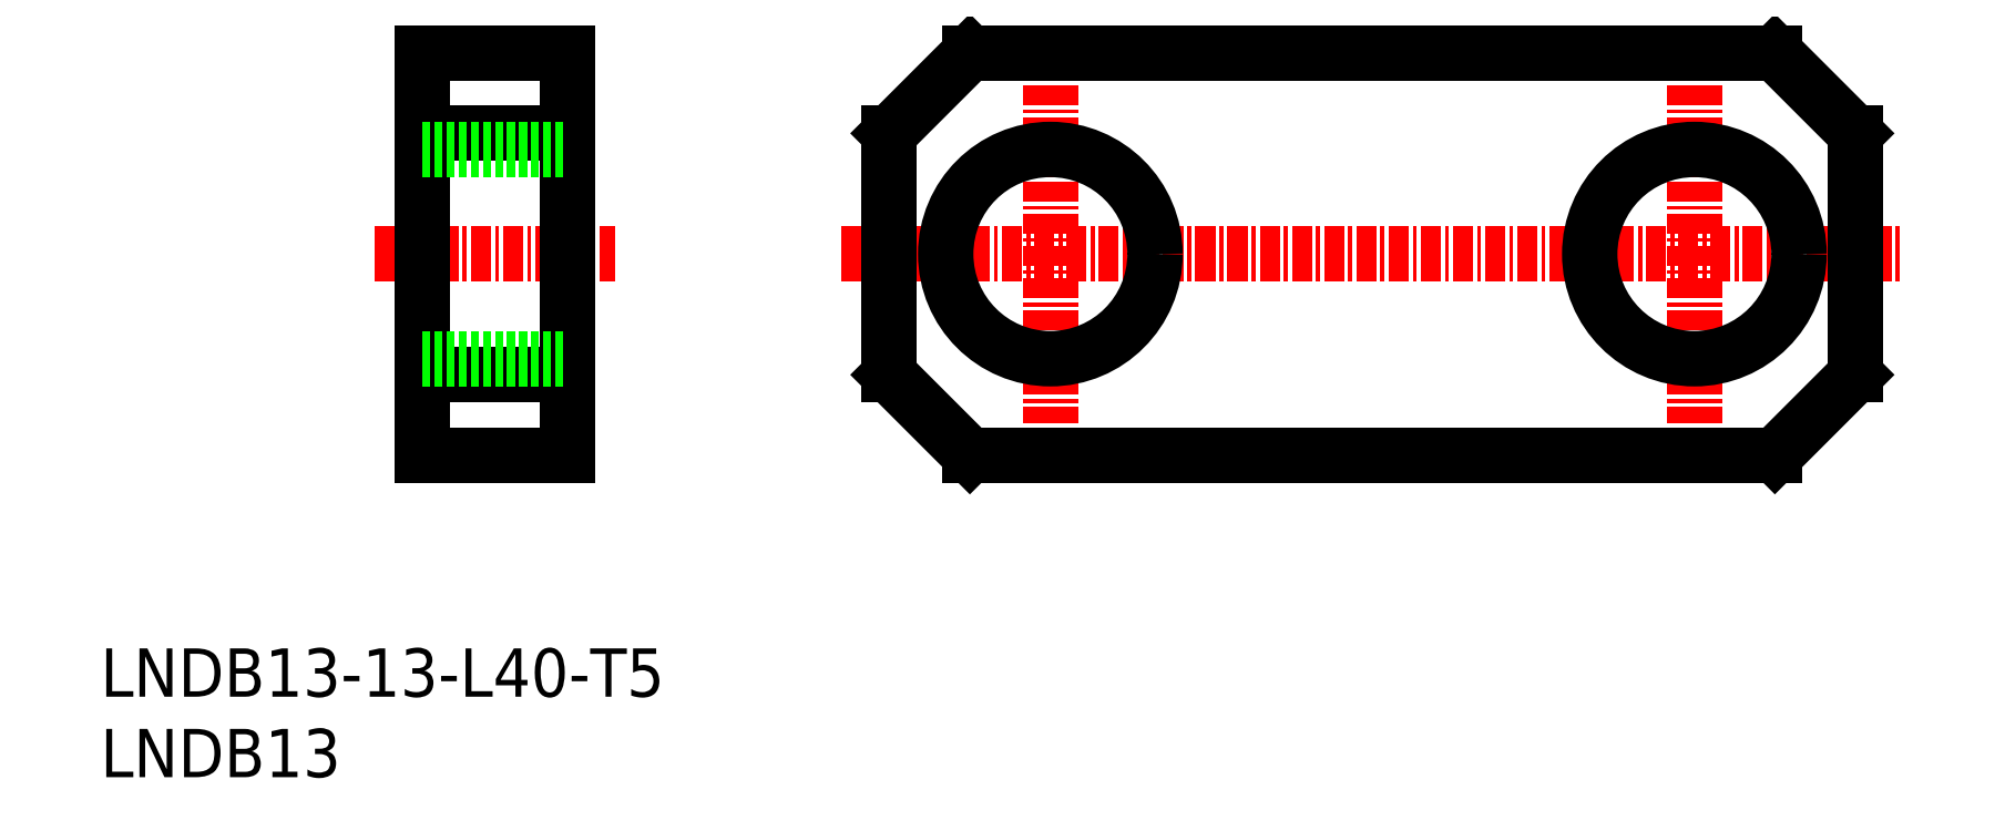
<metadata>
{"format":"dxf","ext":"dxf","renderer":"ezdxf+matplotlib","layout":"modelspace","background":"white","min_lineweight":24,"dpi":150}
</metadata>
<code>
0
SECTION
2
ENTITIES
0
INSERT
8
0
2
*U6
10
0
20
0
30
0
0
INSERT
8
0
2
*U7
10
0
20
0
30
0
0
LINE
8
CENTER
10
46
20
32.5
30
0
11
112
21
32.5
31
0
0
LINE
8
CENTER
10
17
20
32.5
30
0
11
32
21
32.5
31
0
0
LINE
8
CENTER
10
59
20
43
30
0
11
59
21
22
31
0
0
CIRCLE
8
0
10
59
20
32.5
30
0
40
6.5
0
LINE
8
CENTER
10
99
20
43
30
0
11
99
21
22
31
0
0
CIRCLE
8
0
10
99
20
32.5
30
0
40
6.5
0
LINE
8
0
10
54
20
45
30
0
11
104
21
45
31
0
0
LINE
8
0
10
104
20
20
30
0
11
54
21
20
31
0
0
LINE
8
0
10
20
20
45
30
0
11
29
21
45
31
0
0
LINE
8
0
10
29
20
45
30
0
11
29
21
20
31
0
0
LINE
8
0
10
29
20
20
30
0
11
20
21
20
31
0
0
LINE
8
0
10
20
20
20
30
0
11
20
21
45
31
0
0
LINE
8
0
10
49
20
25
30
0
11
49
21
40
31
0
0
LINE
8
0
10
109
20
40
30
0
11
109
21
25
31
0
0
LINE
8
0
10
104
20
45
30
0
11
109
21
40
31
0
0
LINE
8
0
10
109
20
25
30
0
11
104
21
20
31
0
0
LINE
8
0
10
54
20
45
30
0
11
49
21
40
31
0
0
LINE
8
0
10
49
20
25
30
0
11
54
21
20
31
0
0
LINE
8
0
10
20
20
40
30
0
11
29
21
40
31
0
0
LINE
8
0
10
29
20
25
30
0
11
20
21
25
31
0
0
LINE
8
0
10
20
20
39
30
0
11
29
21
39
31
0
0
LINE
8
0
10
20
20
26
30
0
11
29
21
26
31
0
0
ENDSEC
0
EOF

</code>
